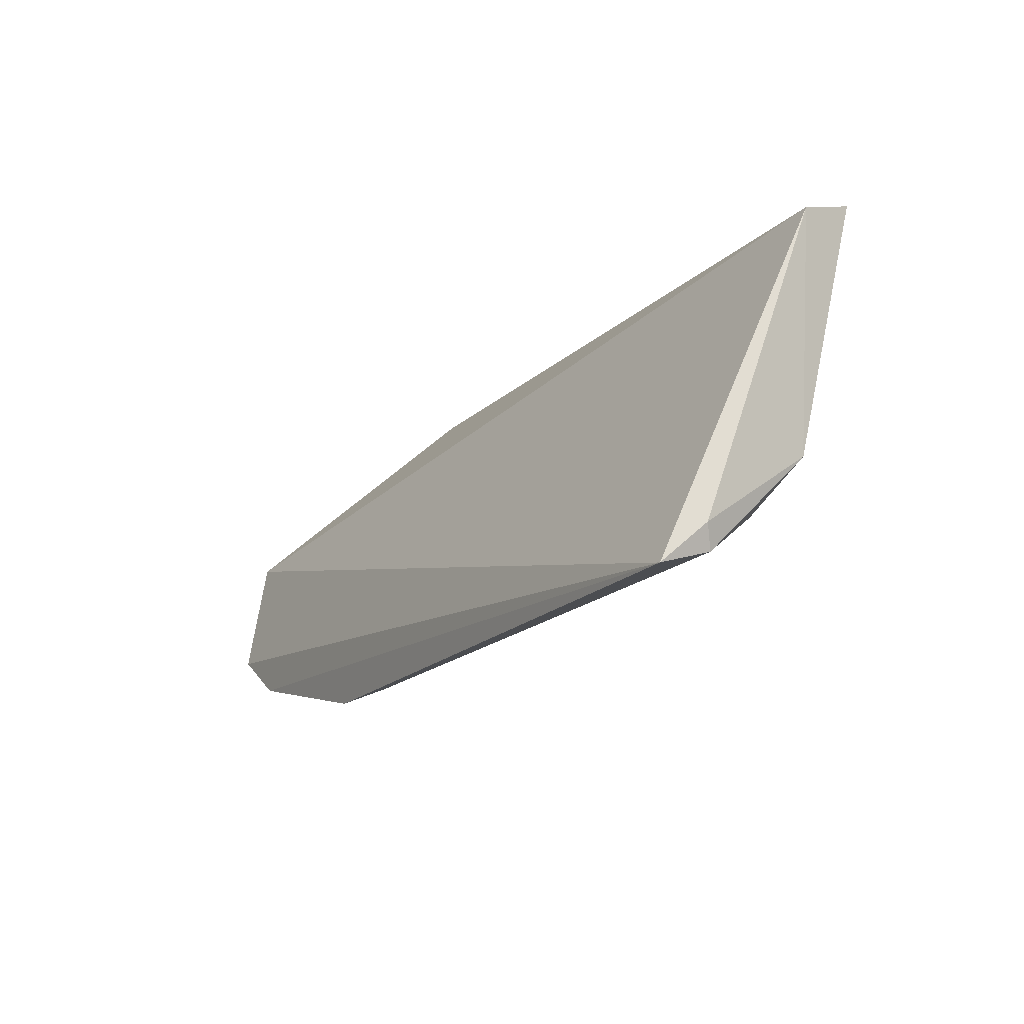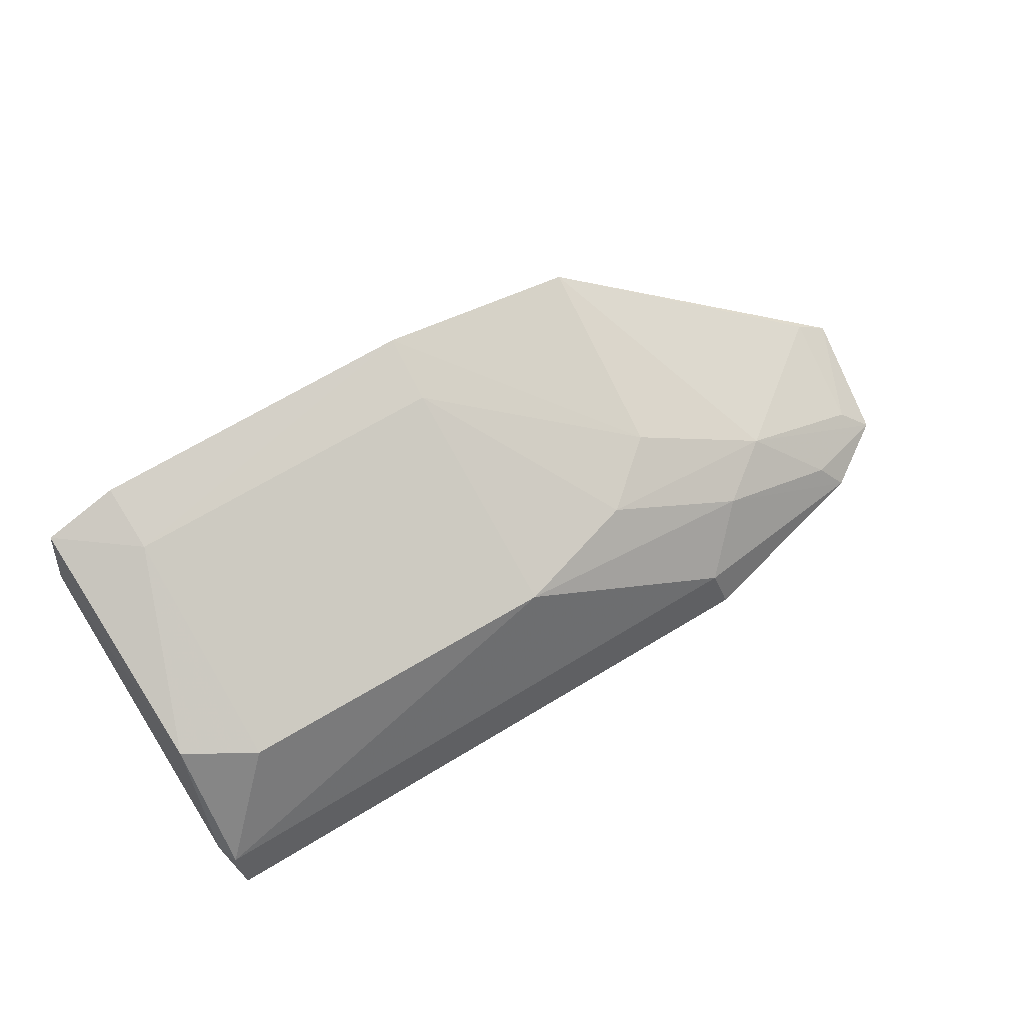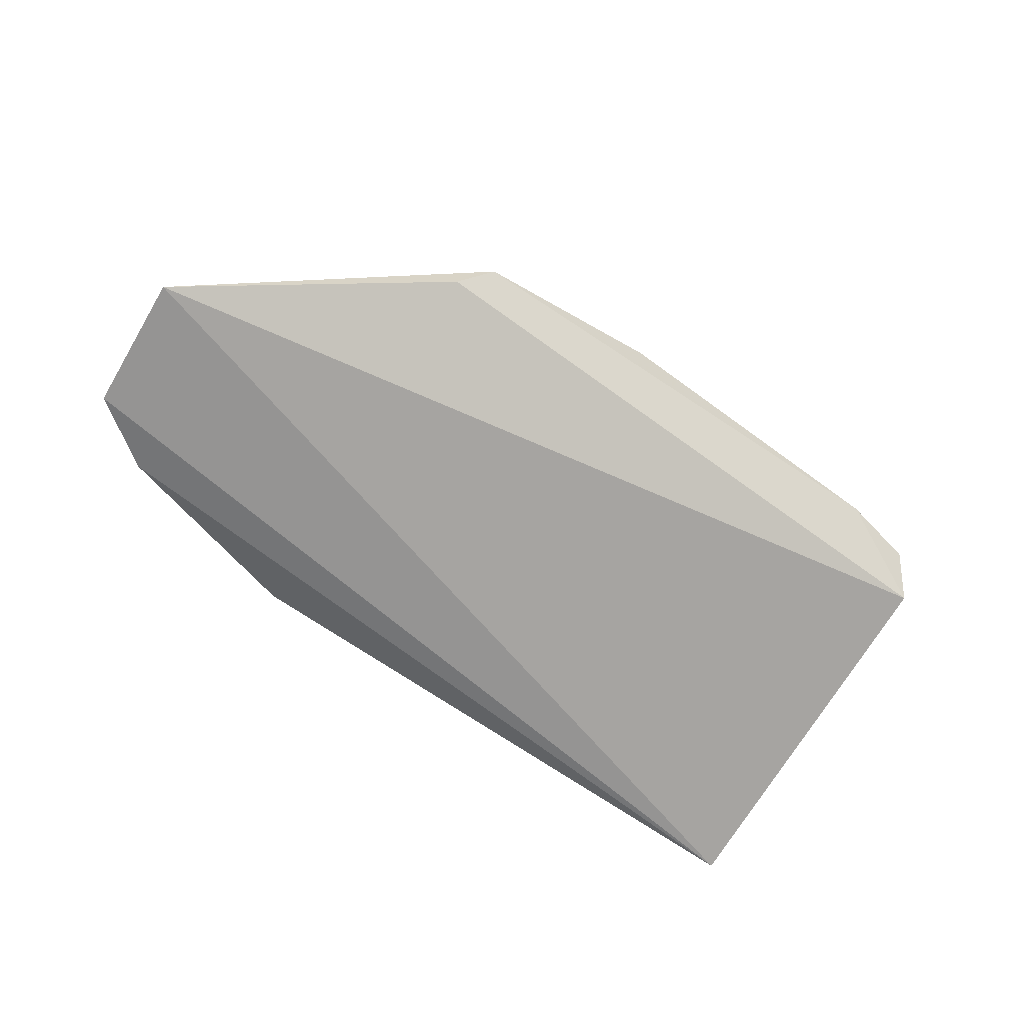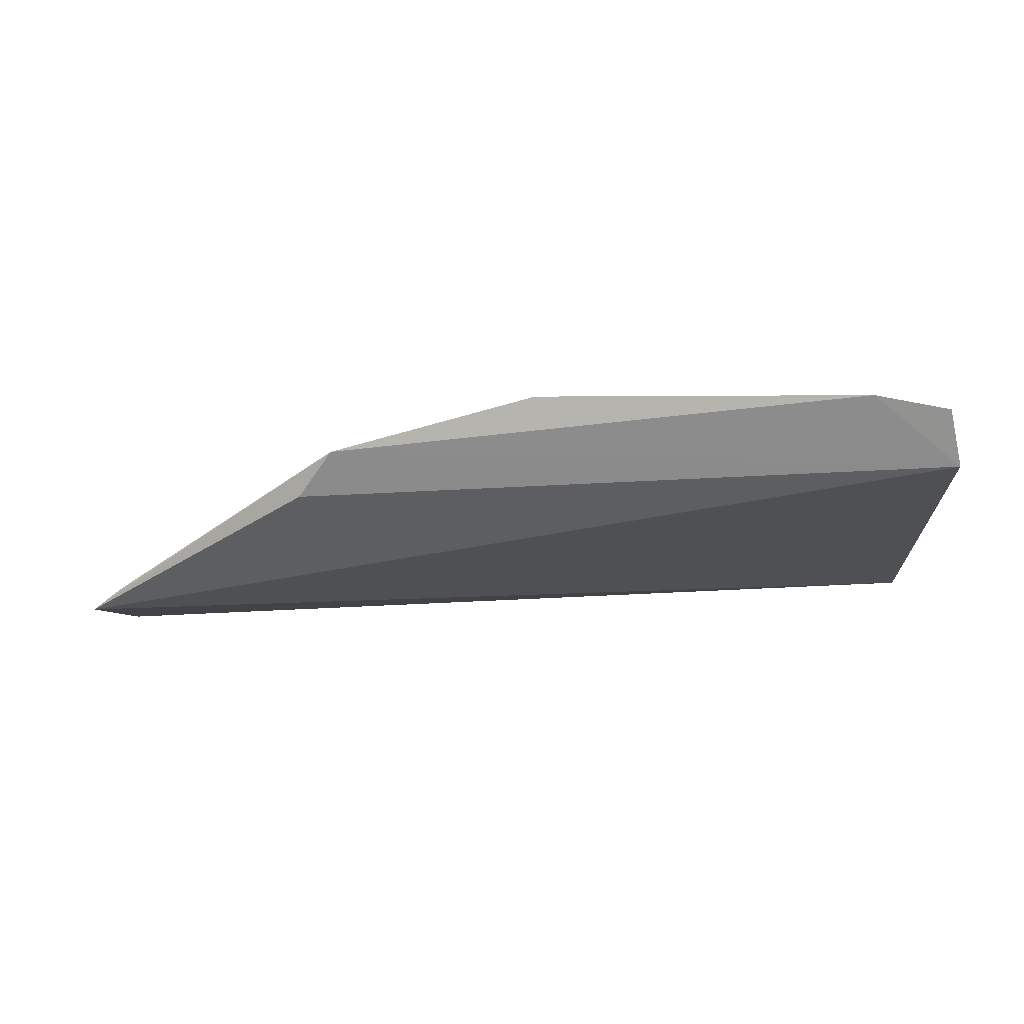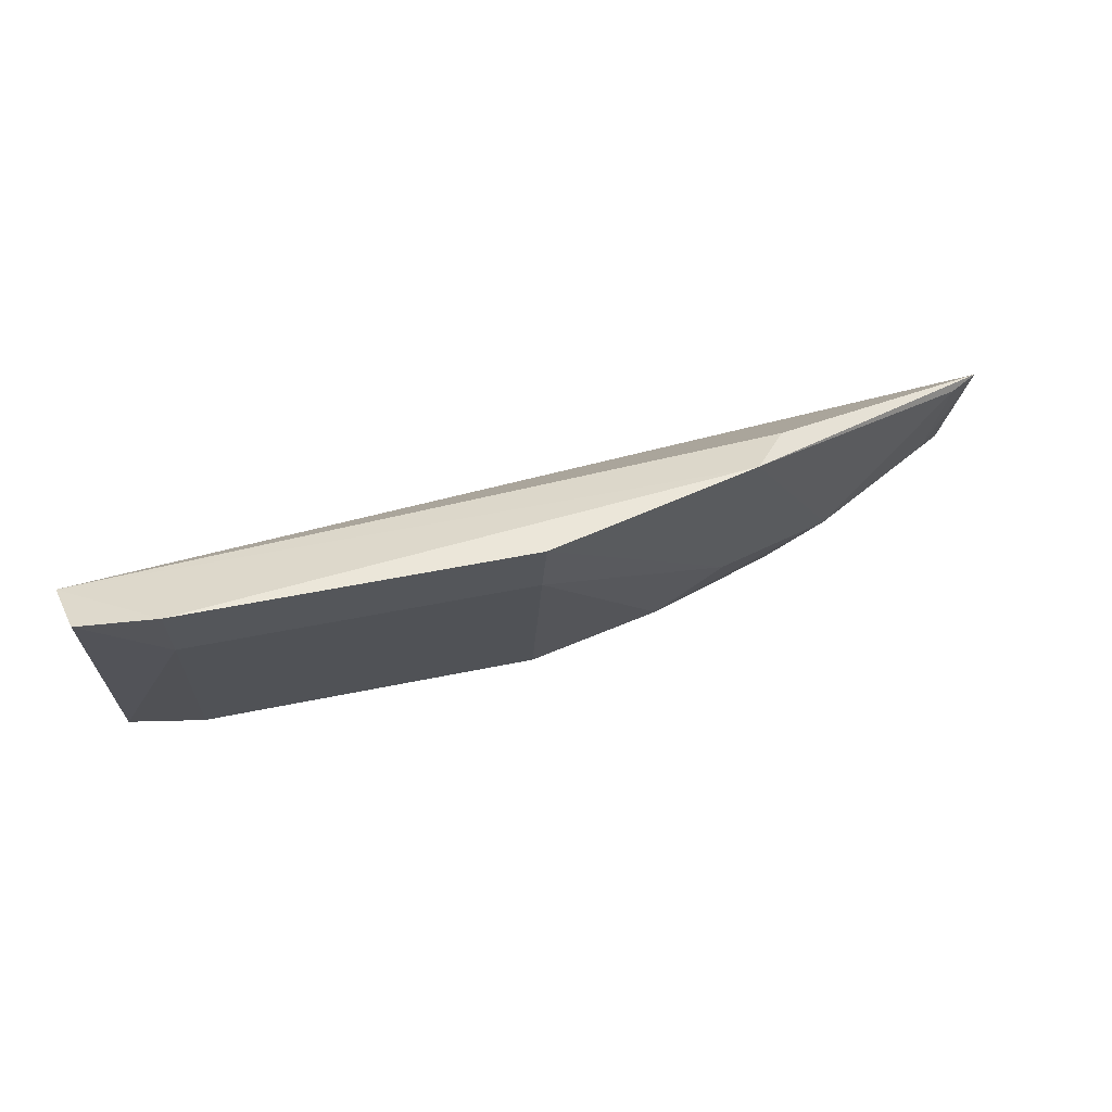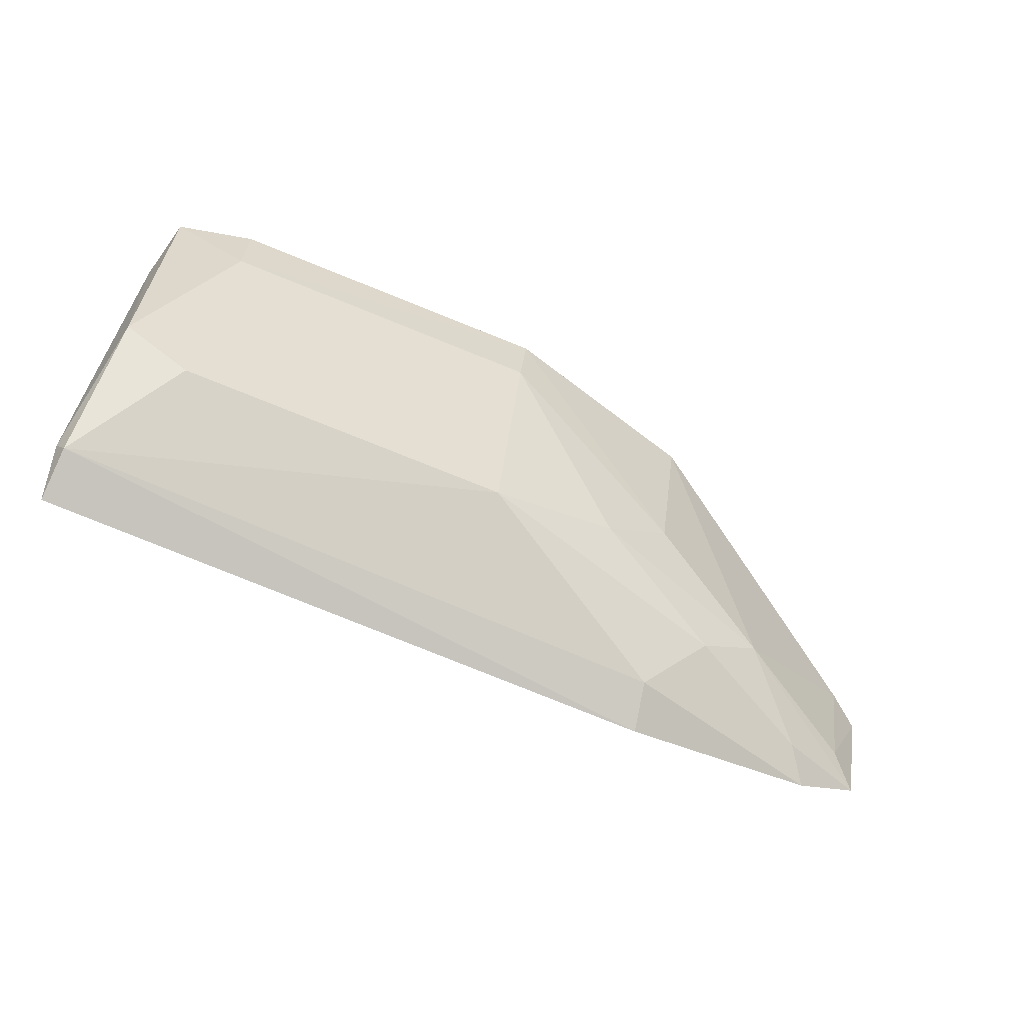
<metadata>
{"format":"obj","ext":"obj","renderer":"f3d","projection":"perspective","resolution":1024,"background":"white","views":[{"elev":-18.9,"azim":62.4,"up":"+Z"},{"elev":72.3,"azim":149.9,"up":"+Y"},{"elev":-59.8,"azim":-37.6,"up":"+Y"},{"elev":4.3,"azim":3.6,"up":"+Y"},{"elev":54.4,"azim":168.3,"up":"+Z"},{"elev":-71.9,"azim":158.1,"up":"+Z"}]}
</metadata>
<code>
v 0.01147 0.0346 0.02762
v 0.01242 0.03055 0.02612
v 0.01132 0.02303 0.002248
v -0.03256 0.01836 0.001686
v -0.0524 0.01879 0.01775
v -0.01761 0.0296 0.007153
v 0.01075 0.03052 0.009665
v -0.03454 0.02827 0.02695
v 0.01149 0.01943 0.001027
v -0.03203 0.02155 0.003111
v 0.01203 0.02244 0.003811
v -0.01739 0.03458 0.02358
v 0.005779 0.02981 0.007061
v 0.006032 0.0356 0.02833
v -0.0514 0.01706 0.008905
v -0.03121 0.02921 0.01418
v 0.005849 0.03473 0.02353
v -0.03203 0.03155 0.02817
v -0.04658 0.01737 0.005564
v -0.0403 0.02437 0.0106
v -0.02654 0.02923 0.01004
v -0.01754 0.03548 0.02842
v -0.04942 0.01893 0.01031
v -0.05012 0.02047 0.01838
v -0.04502 0.01961 0.006899
v -0.03597 0.02434 0.007244
f 7 1 2
f 8 5 2
f 9 2 5
f 9 4 3
f 10 6 3
f 10 3 4
f 11 7 2
f 11 3 7
f 11 9 3
f 11 2 9
f 13 7 3
f 13 3 6
f 13 6 12
f 14 2 1
f 15 9 5
f 17 13 12
f 17 7 13
f 17 14 1
f 17 1 7
f 18 8 2
f 18 2 14
f 18 5 8
f 19 4 9
f 19 9 15
f 19 10 4
f 20 18 16
f 21 16 12
f 21 12 6
f 21 20 16
f 22 17 12
f 22 14 17
f 22 18 14
f 22 12 16
f 22 16 18
f 23 20 15
f 23 15 5
f 24 5 18
f 24 18 20
f 24 23 5
f 24 20 23
f 25 19 15
f 25 15 20
f 26 21 6
f 26 6 10
f 26 10 19
f 26 19 25
f 26 25 20
f 26 20 21

</code>
